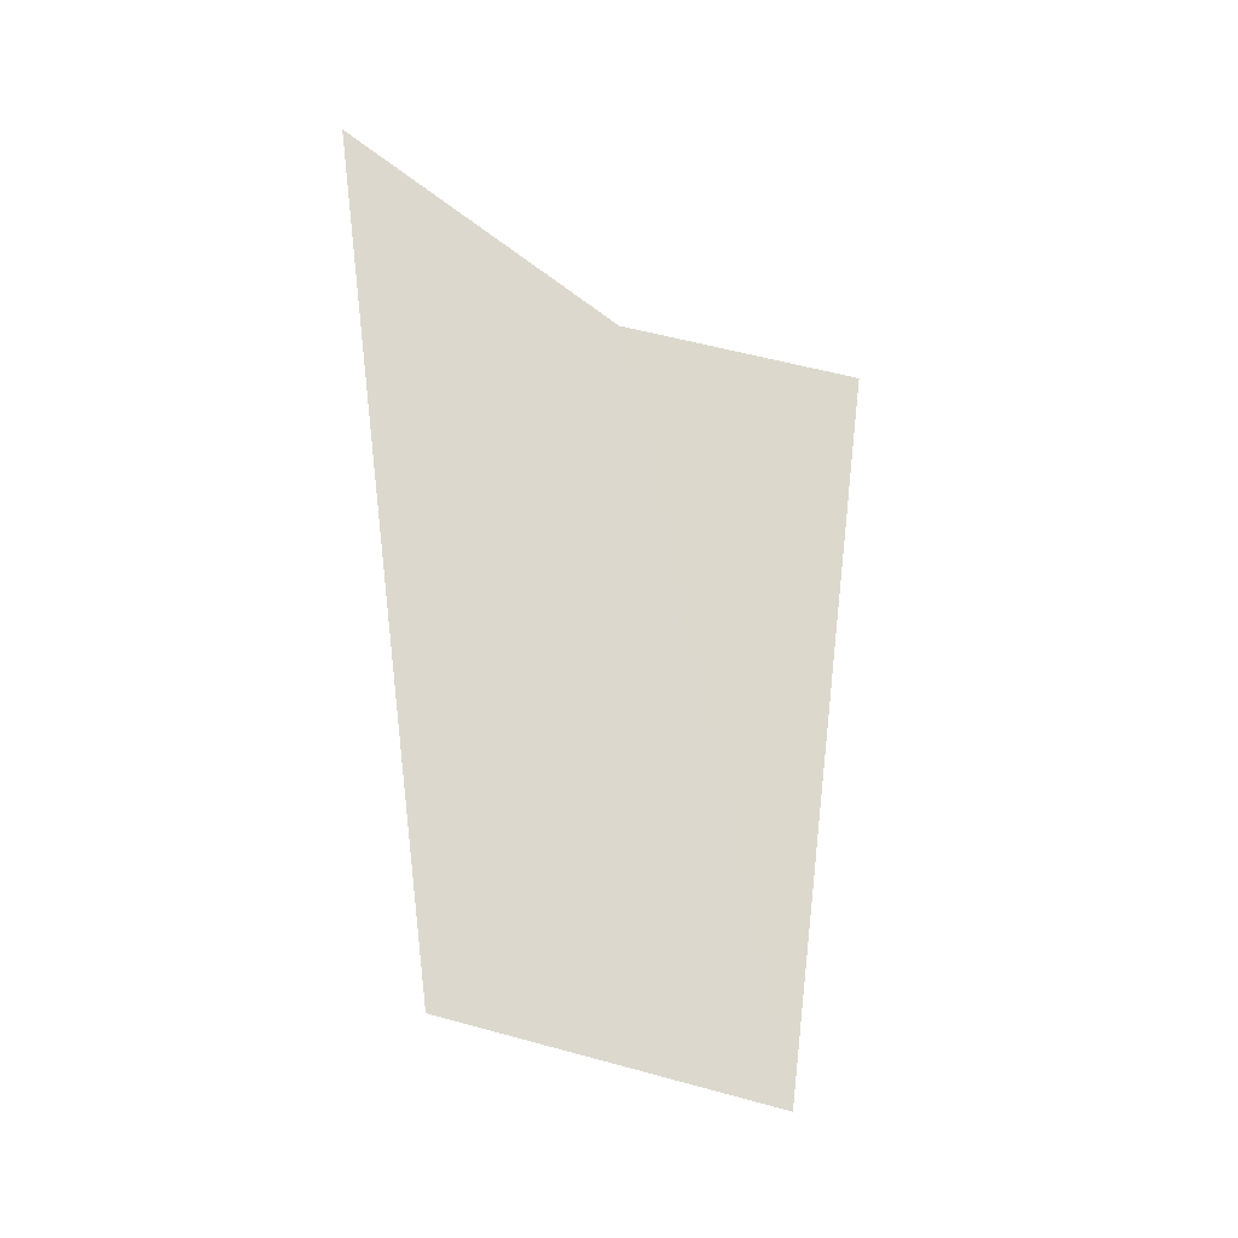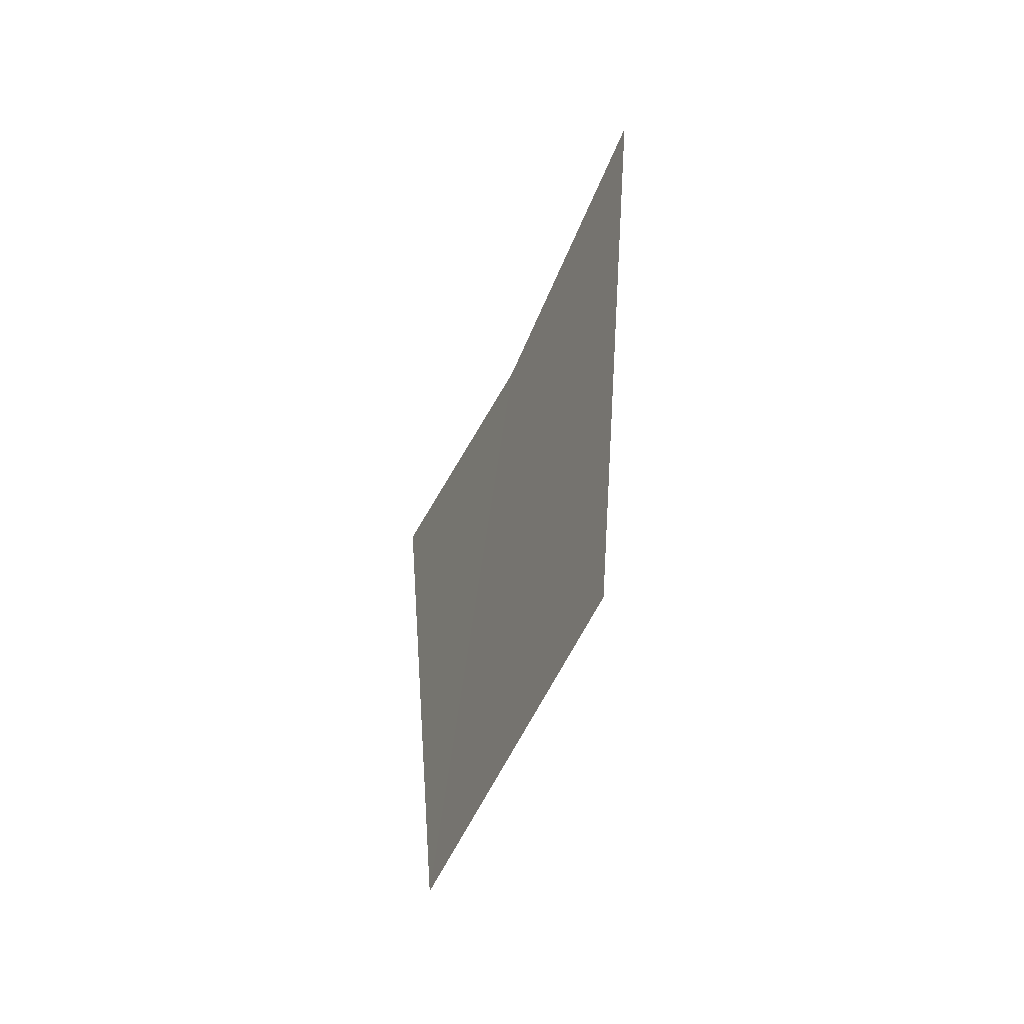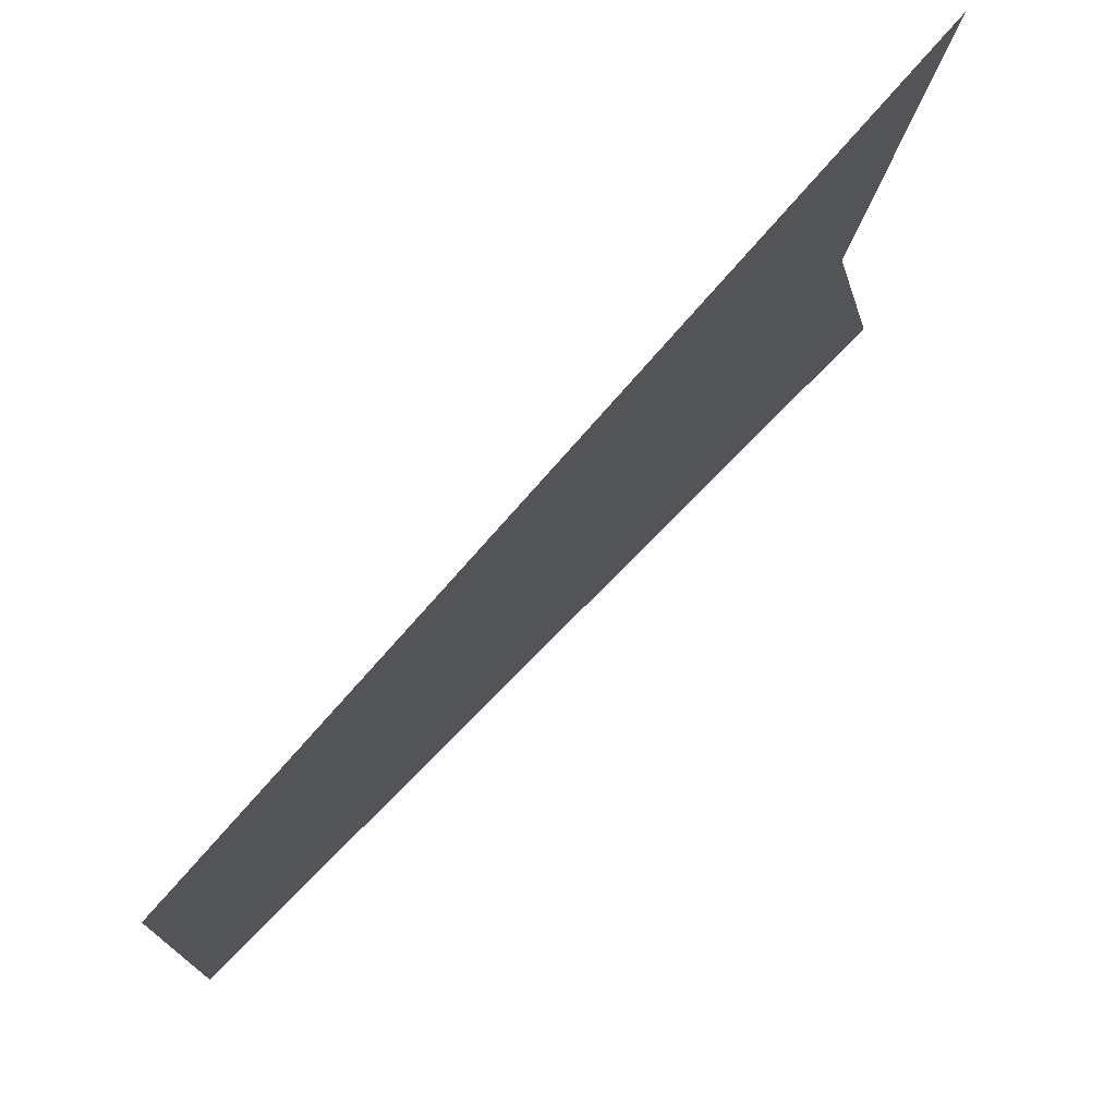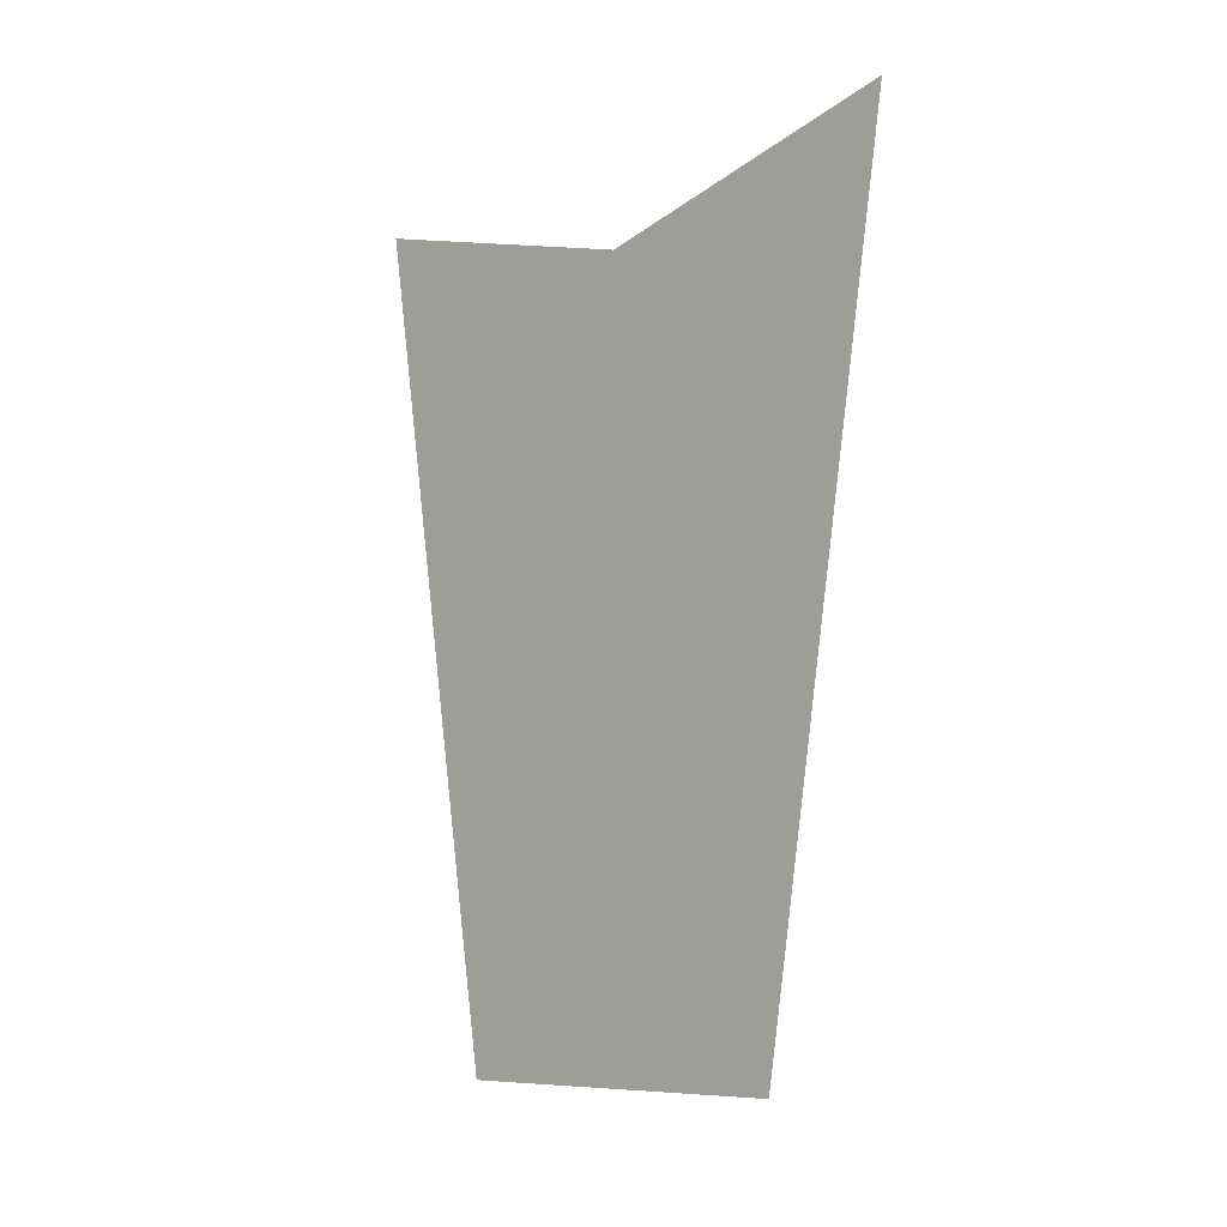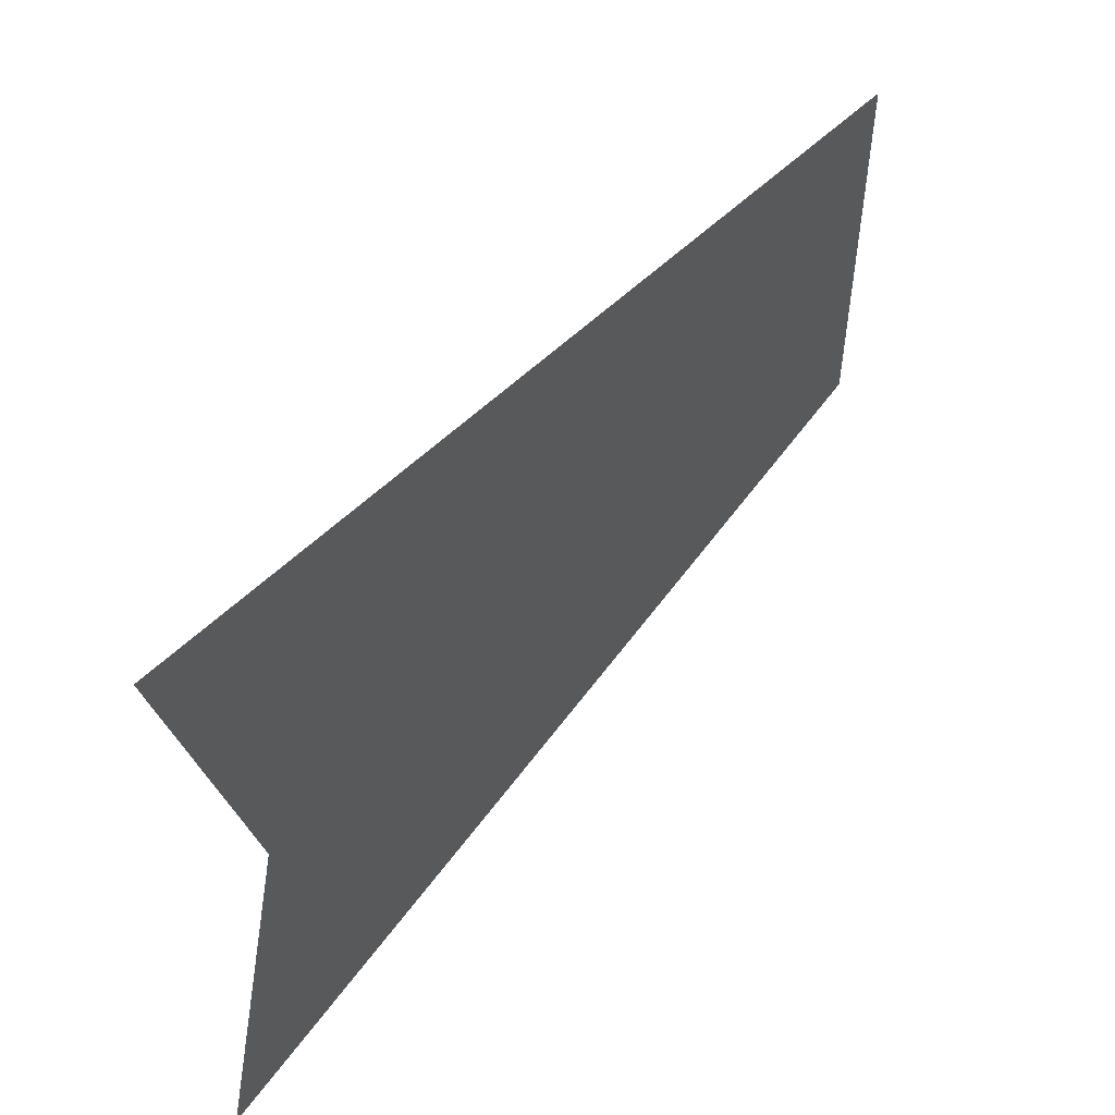
<metadata>
{"format":"obj","ext":"obj","renderer":"f3d","projection":"perspective","resolution":1024,"background":"white","views":[{"elev":-32.6,"azim":54.3,"up":"+Z"},{"elev":-59.7,"azim":154.7,"up":"+Z"},{"elev":74.5,"azim":-137.3,"up":"+Y"},{"elev":-8.2,"azim":134.8,"up":"+Z"},{"elev":53.3,"azim":37.9,"up":"+Y"}]}
</metadata>
<code>
o 9127
v 2247 1881 14.01
v 2247 1881 14.18
v 2247 1881 14.19
v 2247 1881 14.01
v 2247 1881 14.01
v 2247 1881 14.19
v 2247 1881 14.18
v 2247 1881 14.01
v 2247 1881 14.01
f 1 2 3
f 1 2 4
f 5 2 6
f 7 8 6
f 7 9 3
f 7 9 4

</code>
